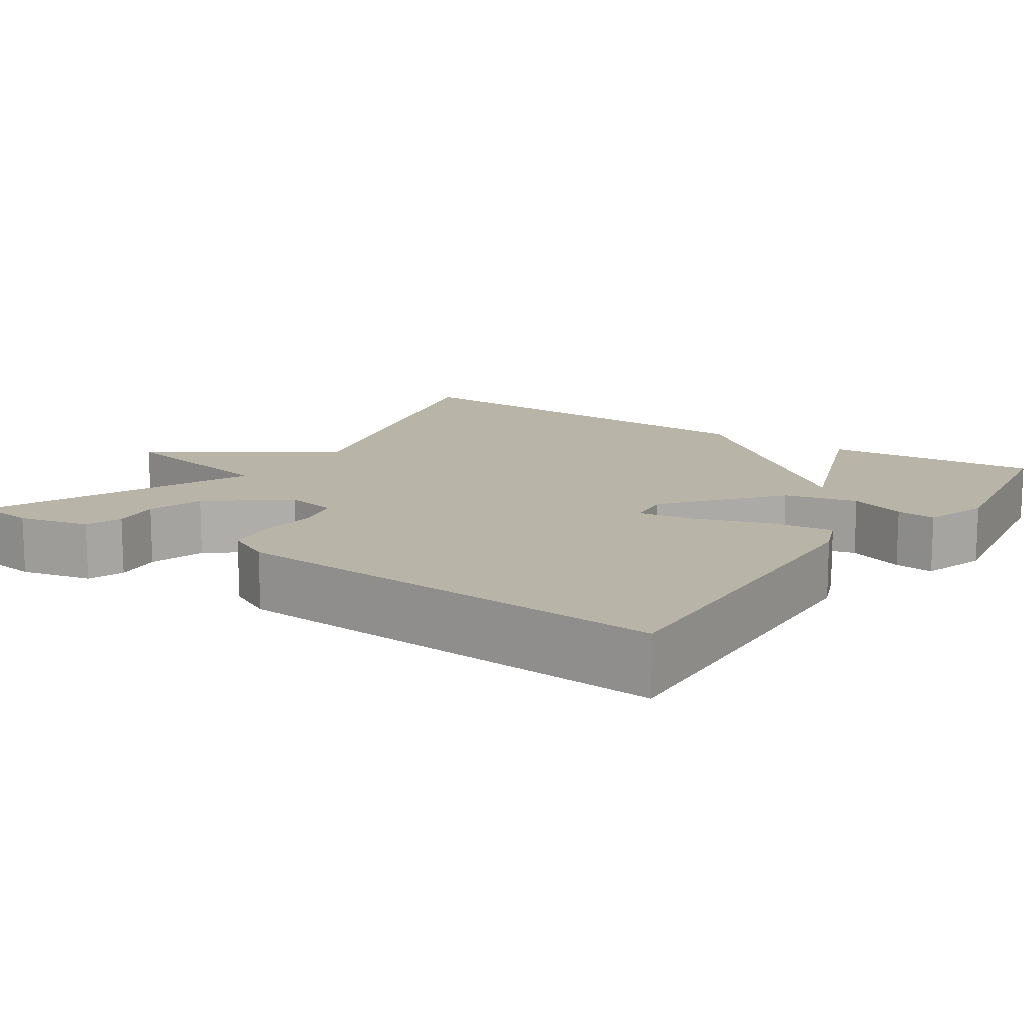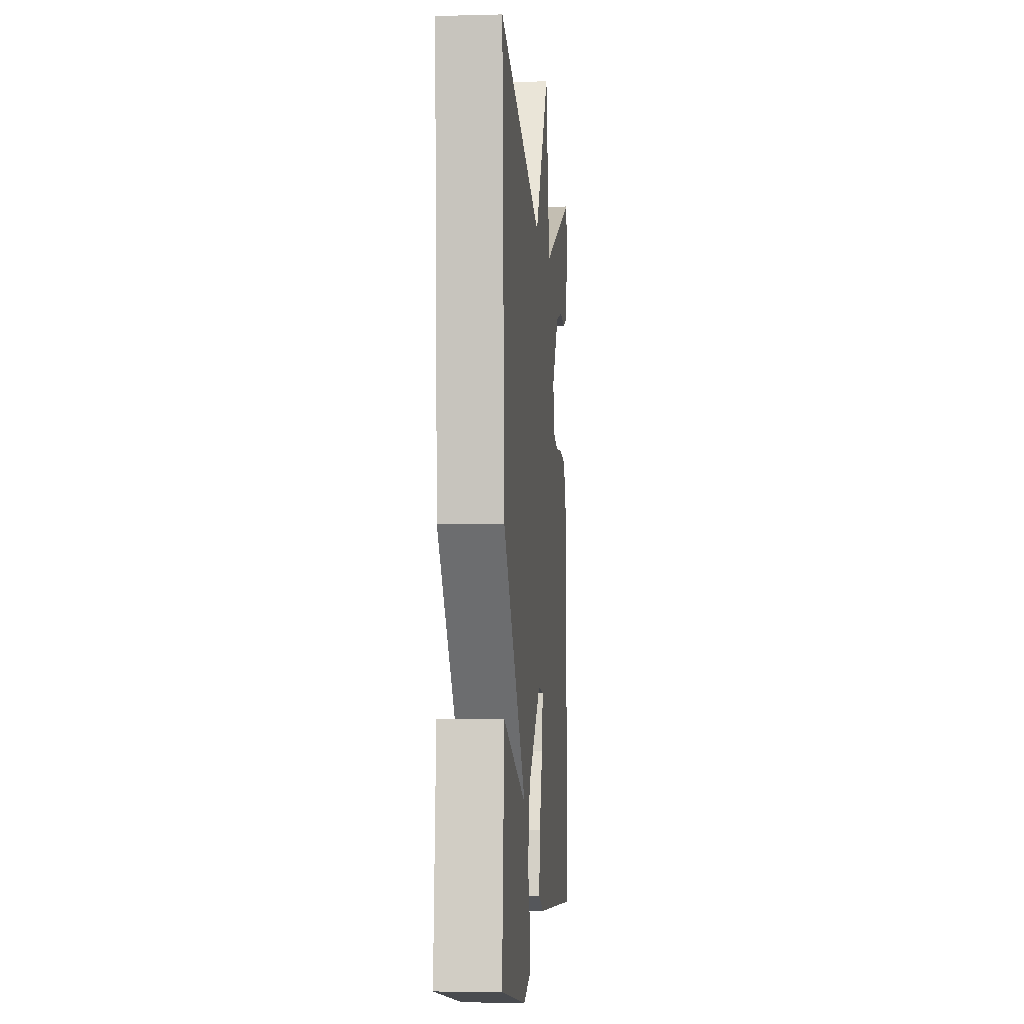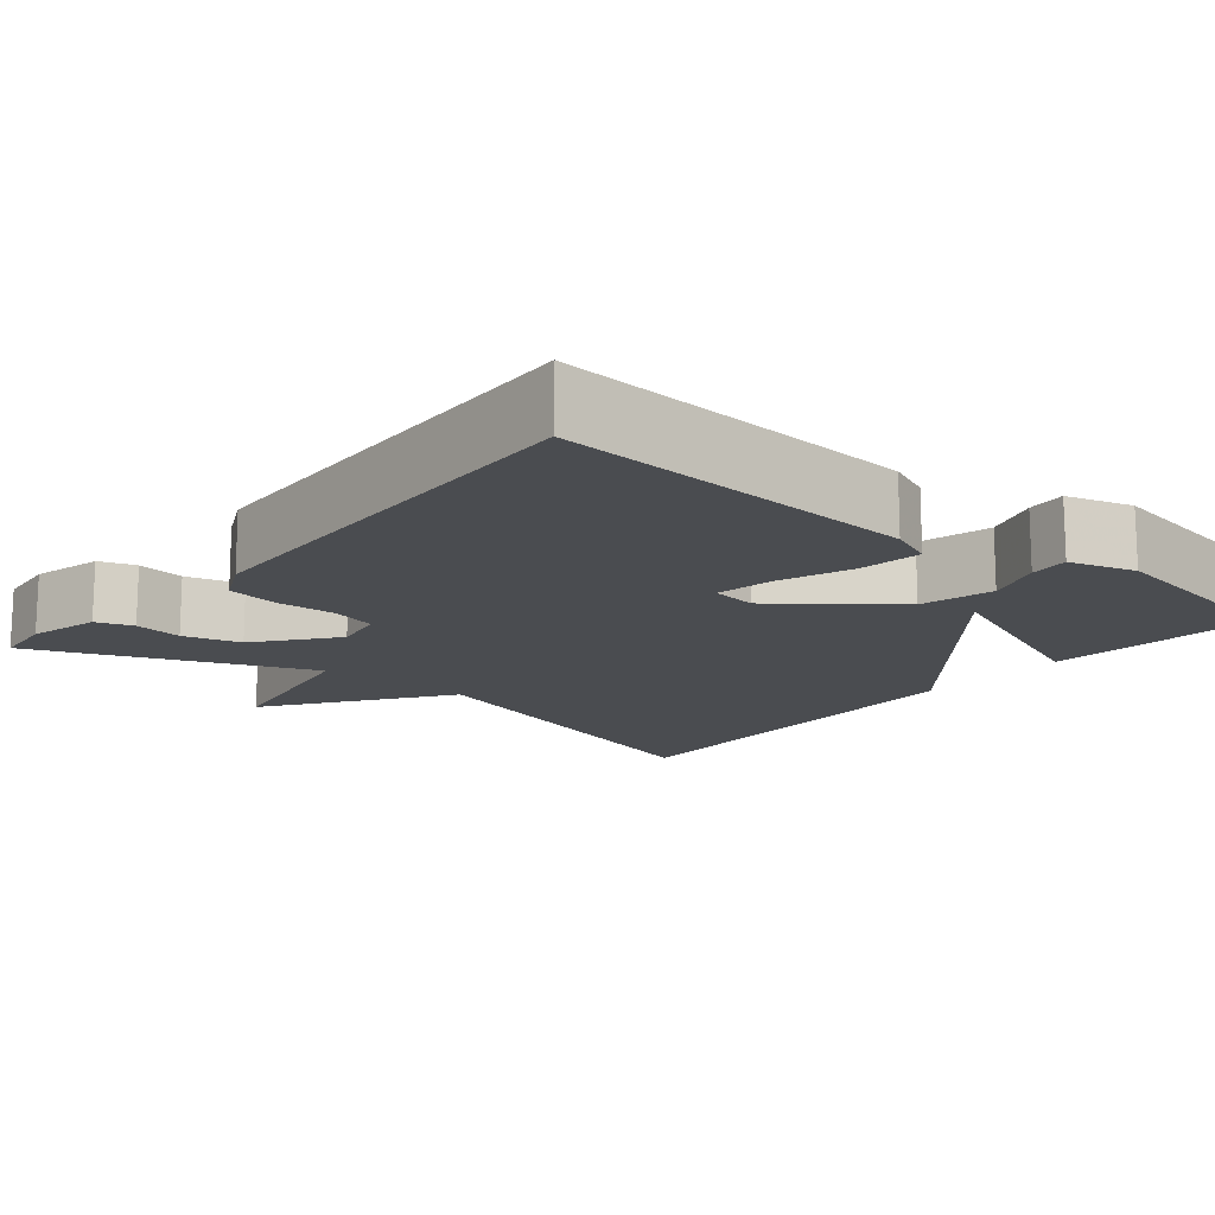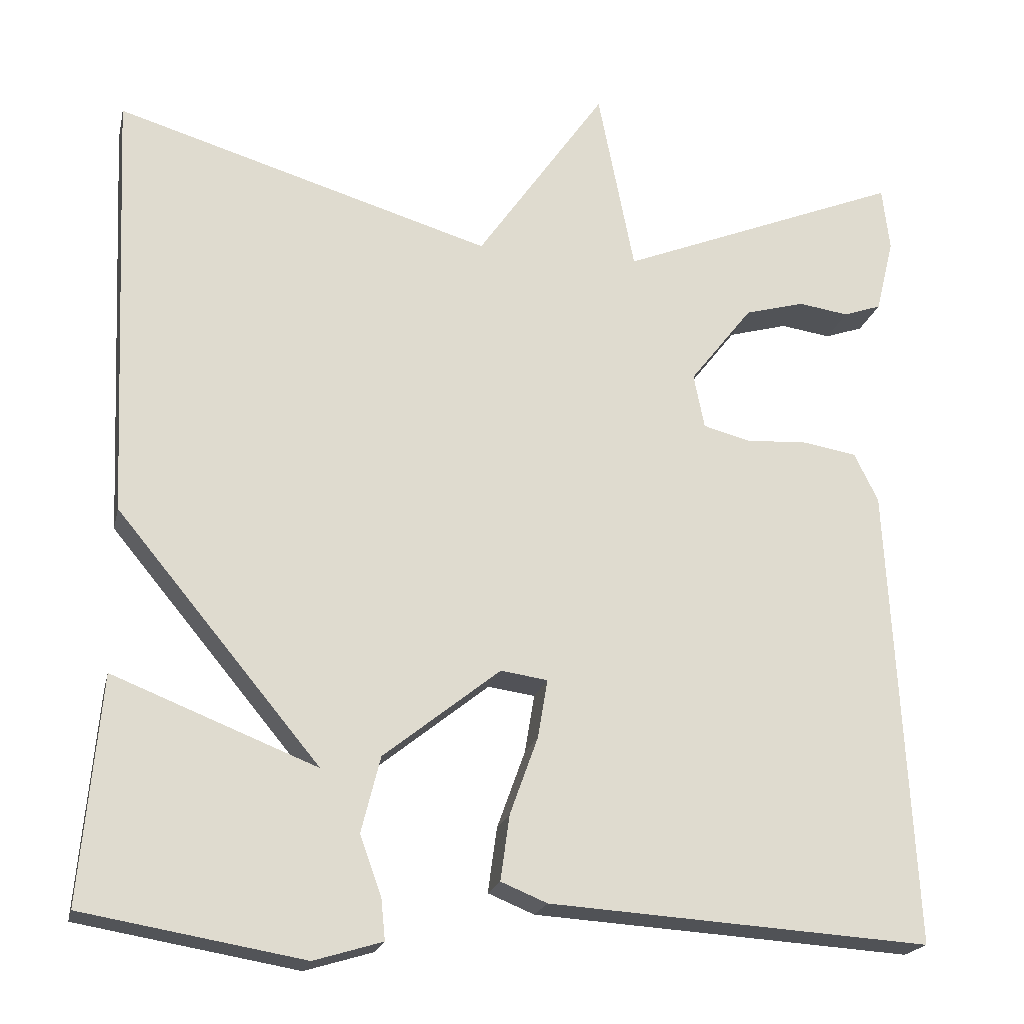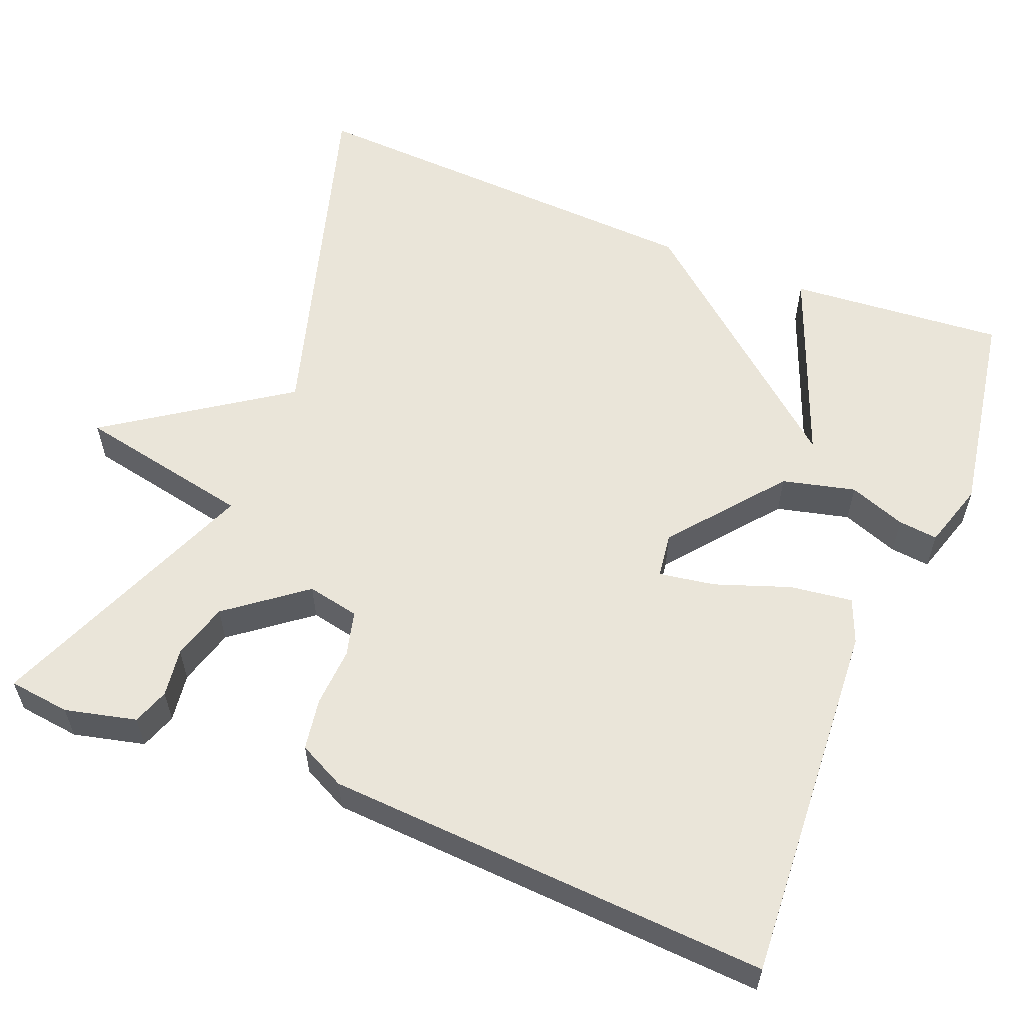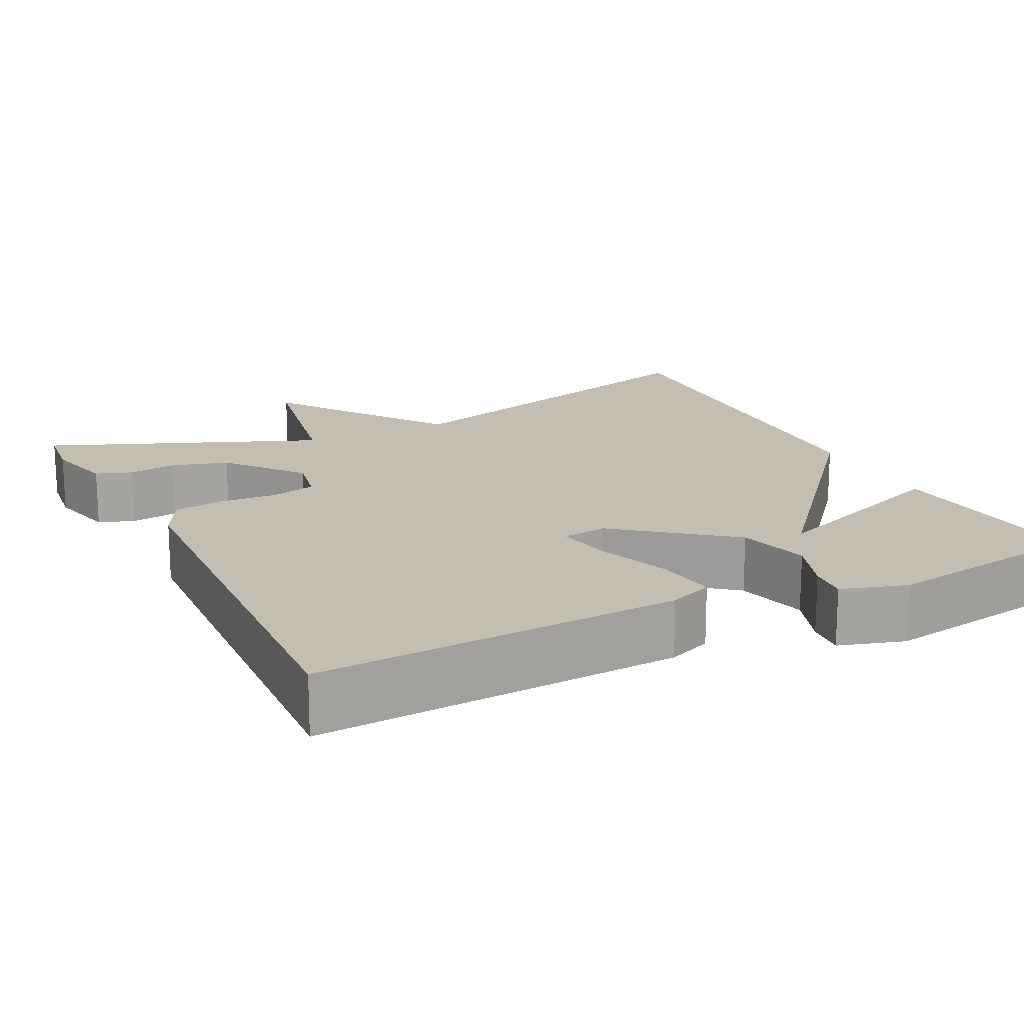
<metadata>
{"format":"obj","ext":"obj","renderer":"f3d","projection":"perspective","resolution":1024,"background":"white","views":[{"elev":13.1,"azim":124.8,"up":"+Y"},{"elev":-4.1,"azim":-84.9,"up":"+Z"},{"elev":-14.7,"azim":140.1,"up":"+Y"},{"elev":-20.3,"azim":-12.5,"up":"+Z"},{"elev":58.1,"azim":112.2,"up":"+Y"},{"elev":17.2,"azim":153.6,"up":"+Y"}]}
</metadata>
<code>
v -0.5 0.07 0.5
v -0.043 0.07 0.362
v 0.113 0.07 0.586
v 0.157 0.07 0.362
v 0.5 0.07 0.5
v 0.509 0.07 0.422
v 0.487 0.07 0.332
v 0.441 0.07 0.316
v 0.38 0.07 0.325
v 0.308 0.07 0.305
v 0.232 0.07 0.208
v 0.245 0.07 0.142
v 0.302 0.07 0.127
v 0.377 0.07 0.131
v 0.442 0.07 0.12
v 0.471 0.07 0.061
v 0.5 0.07 -0.5
v 0.039 0.07 -0.47
v -0.017 0.07 -0.447
v -0.006 0.07 -0.368
v 0.028 0.07 -0.274
v 0.04 0.07 -0.203
v -0.017 0.07 -0.195
v -0.158 0.07 -0.307
v -0.181 0.07 -0.399
v -0.155 0.07 -0.471
v -0.15 0.07 -0.521
v -0.233 0.07 -0.546
v -0.5 0.07 -0.5
v -0.476 0.07 -0.227
v -0.229 0.07 -0.325
v -0.476 0.07 -0.027
v -0.5 0 0.5
v -0.043 0 0.362
v 0.113 0 0.586
v 0.157 0 0.362
v 0.5 0 0.5
v 0.509 0 0.422
v 0.487 0 0.332
v 0.441 0 0.316
v 0.38 0 0.325
v 0.308 0 0.305
v 0.232 0 0.208
v 0.245 0 0.142
v 0.302 0 0.127
v 0.377 0 0.131
v 0.442 0 0.12
v 0.471 0 0.061
v 0.5 0 -0.5
v 0.039 0 -0.47
v -0.017 0 -0.447
v -0.006 0 -0.368
v 0.028 0 -0.274
v 0.04 0 -0.203
v -0.017 0 -0.195
v -0.158 0 -0.307
v -0.181 0 -0.399
v -0.155 0 -0.471
v -0.15 0 -0.521
v -0.233 0 -0.546
v -0.5 0 -0.5
v -0.476 0 -0.227
v -0.229 0 -0.325
v -0.476 0 -0.027
f 31 32 1 2
f 29 30 31
f 28 29 31
f 27 28 31
f 26 27 31
f 25 26 31
f 24 25 31 2
f 2 3 4
f 24 2 4
f 23 24 4
f 22 23 4
f 21 22 4
f 19 20 21
f 18 19 21
f 17 18 21
f 16 17 21
f 15 16 21
f 14 15 21
f 13 14 21
f 12 13 21
f 11 12 21 4
f 10 11 4
f 4 5 6
f 10 4 6
f 9 10 6
f 6 7 8 9
f 34 33 64 63
f 63 62 61
f 63 61 60
f 63 60 59
f 63 59 58
f 63 58 57
f 34 63 57 56
f 36 35 34
f 36 34 56
f 36 56 55
f 36 55 54
f 36 54 53
f 53 52 51
f 53 51 50
f 53 50 49
f 53 49 48
f 53 48 47
f 53 47 46
f 53 46 45
f 53 45 44
f 36 53 44 43
f 36 43 42
f 38 37 36
f 38 36 42
f 38 42 41
f 41 40 39 38
f 1 33 34 2
f 2 34 35 3
f 3 35 36 4
f 4 36 37 5
f 5 37 38 6
f 6 38 39 7
f 7 39 40 8
f 8 40 41 9
f 9 41 42 10
f 10 42 43 11
f 11 43 44 12
f 12 44 45 13
f 13 45 46 14
f 14 46 47 15
f 15 47 48 16
f 16 48 49 17
f 17 49 50 18
f 18 50 51 19
f 19 51 52 20
f 20 52 53 21
f 21 53 54 22
f 22 54 55 23
f 23 55 56 24
f 24 56 57 25
f 25 57 58 26
f 26 58 59 27
f 27 59 60 28
f 28 60 61 29
f 29 61 62 30
f 30 62 63 31
f 31 63 64 32
f 32 64 33 1

</code>
